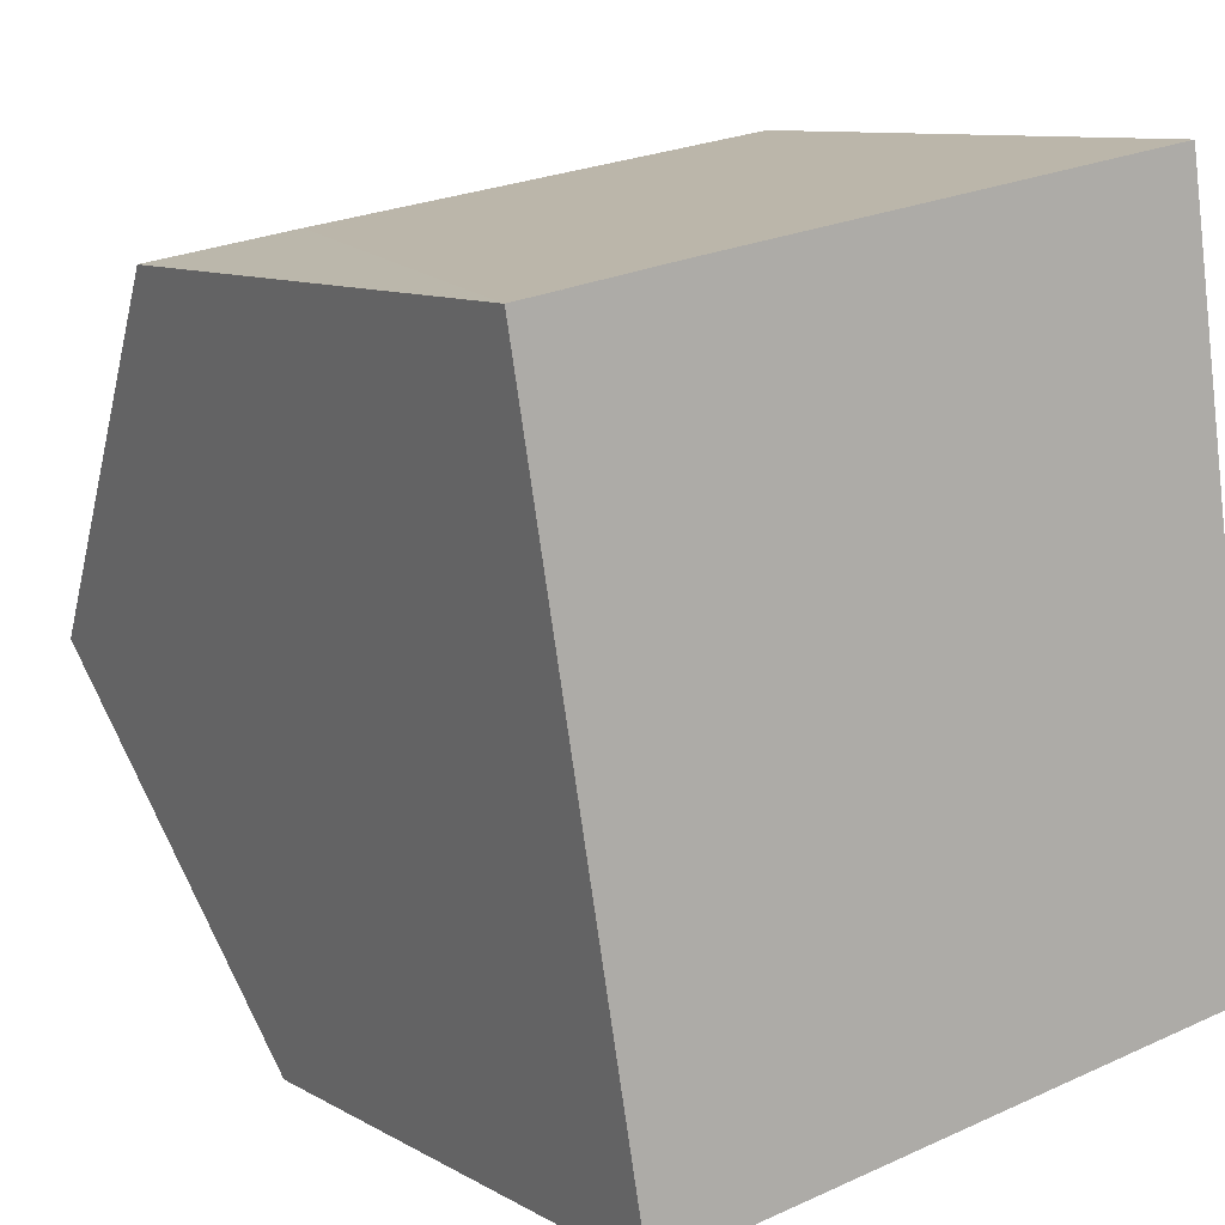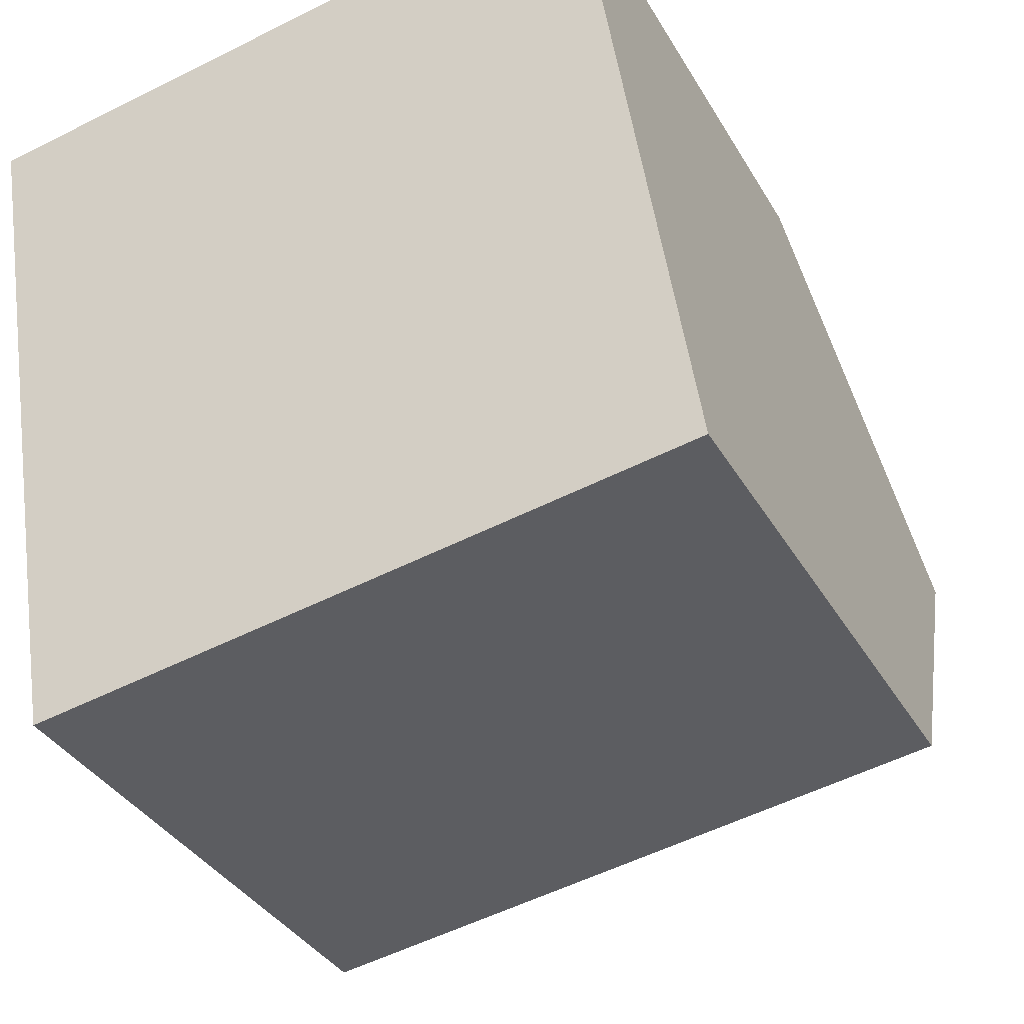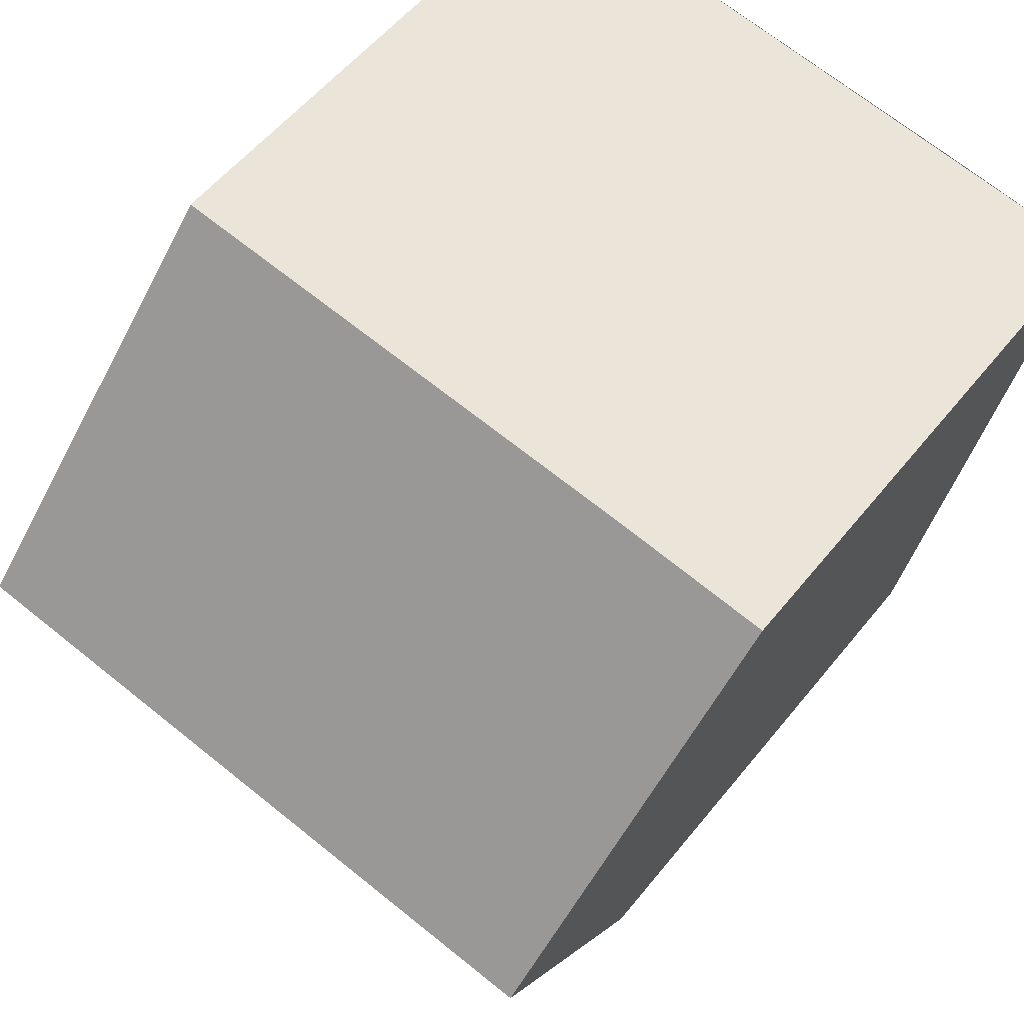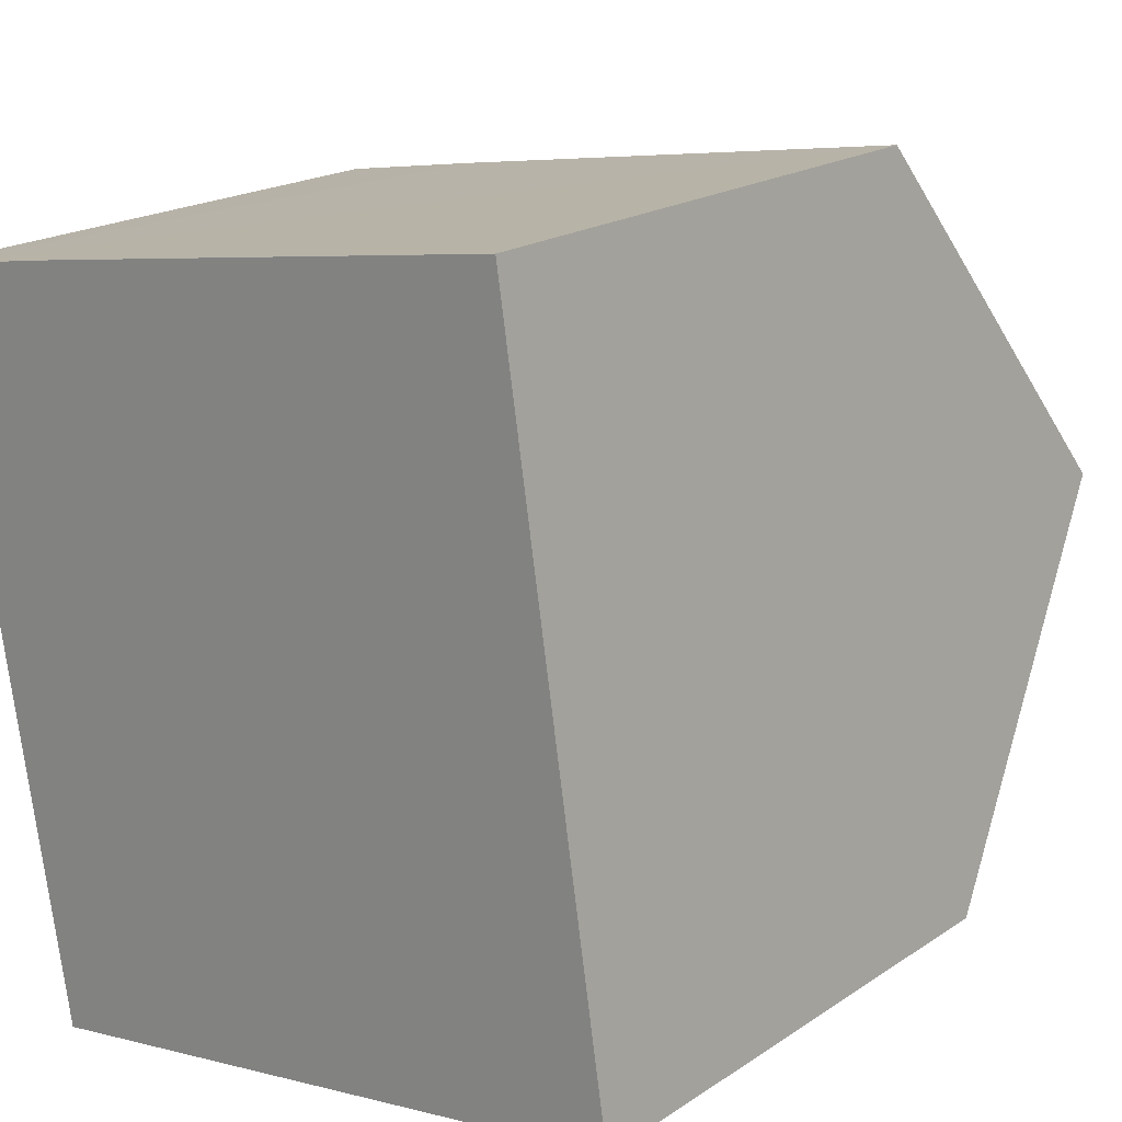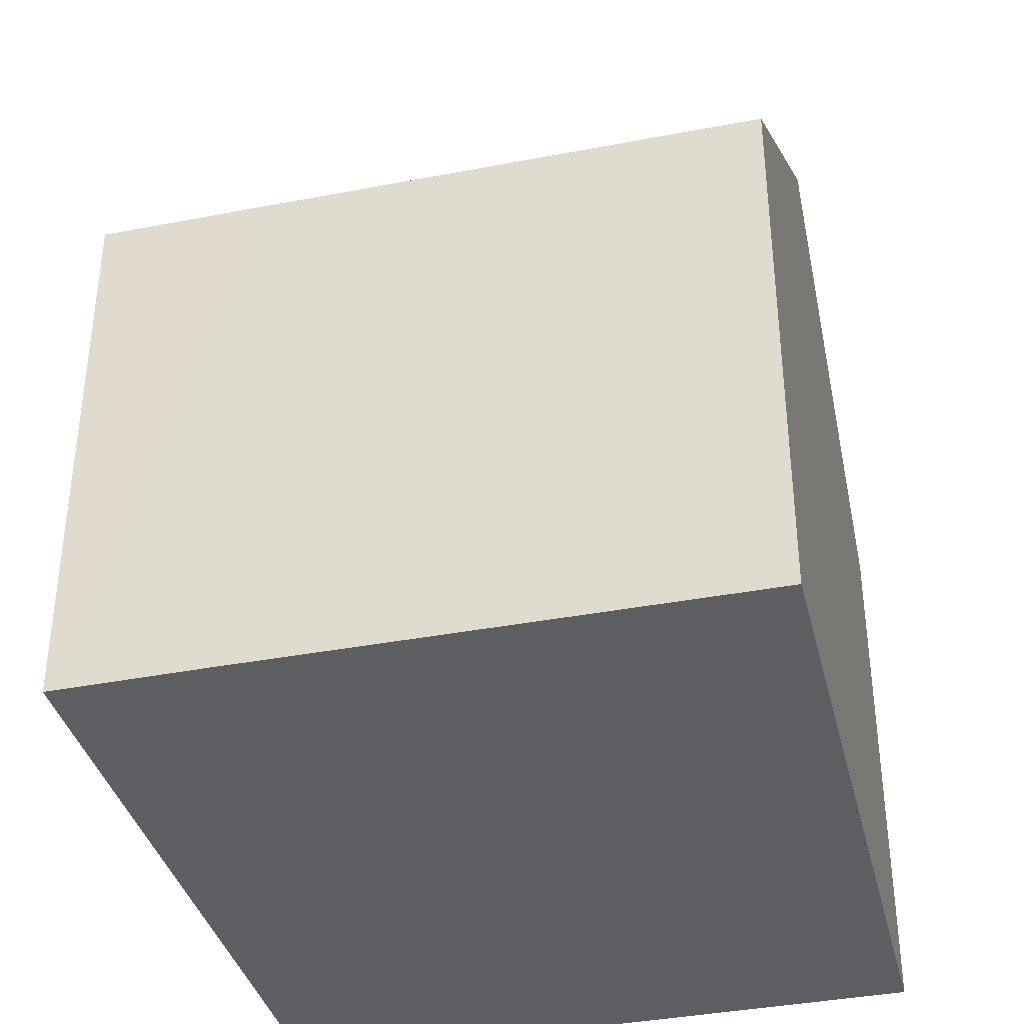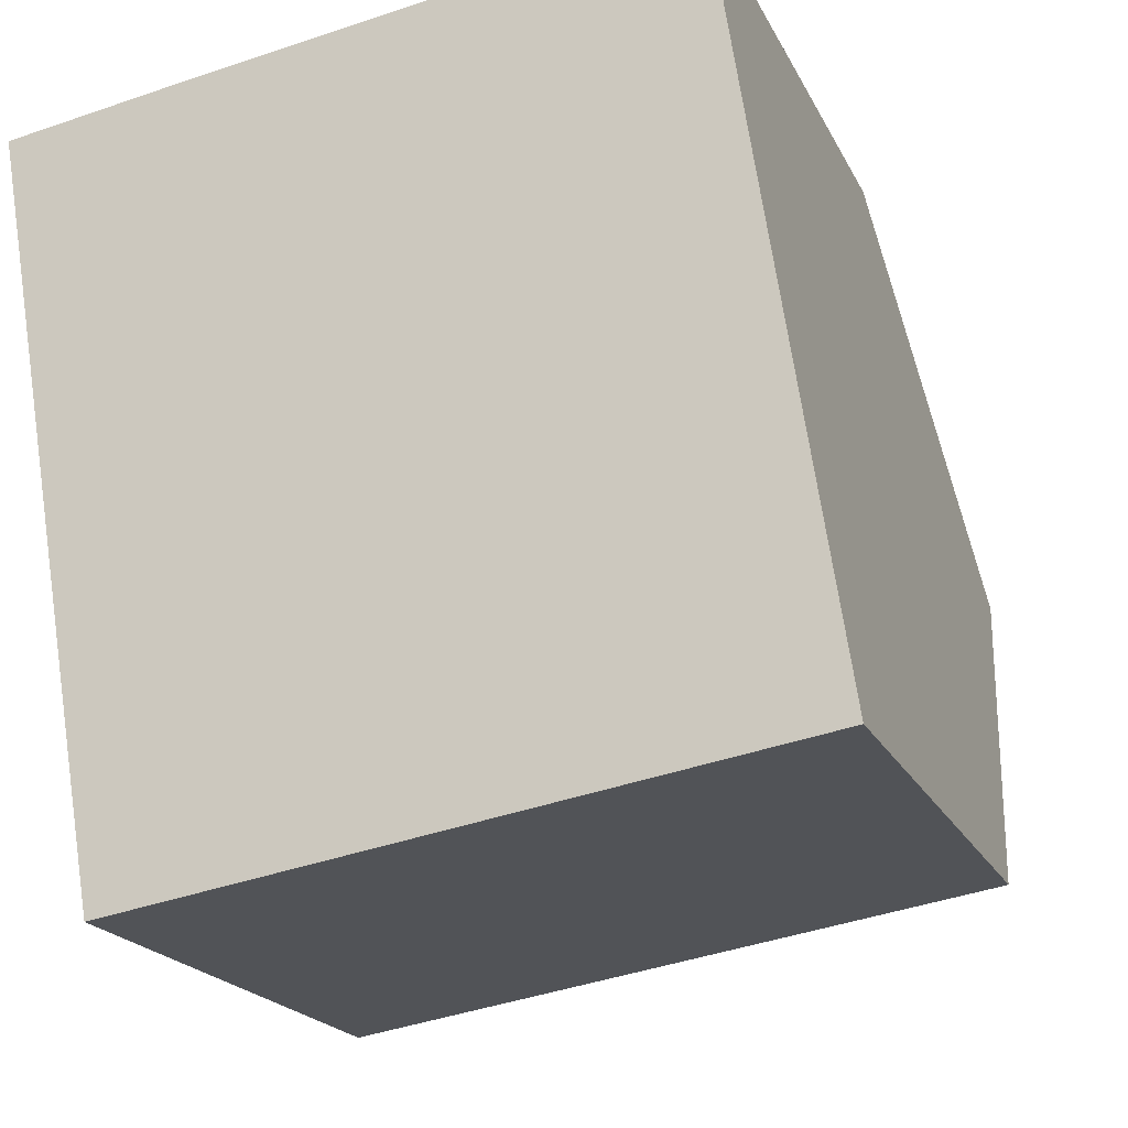
<metadata>
{"format":"obj","ext":"obj","renderer":"f3d","projection":"perspective","resolution":1024,"background":"white","views":[{"elev":9.8,"azim":-35.2,"up":"+Z"},{"elev":-35.6,"azim":26.4,"up":"+Z"},{"elev":55.1,"azim":-142.1,"up":"+Z"},{"elev":19.1,"azim":38.9,"up":"+Z"},{"elev":-38.1,"azim":4.8,"up":"+Y"},{"elev":-19.6,"azim":19.5,"up":"+Z"}]}
</metadata>
<code>
v  0.897 12.16 -5.286
v  9.598 8.071 1.509
v  10.4 12.16 -3.791
v  2.282 8.06 0.374
v  0.178 8.884 -1.05
v  0 8.071 4.942e-16
v  1.794 8.068 -10.57
v  11.21 8.076 -9.085
v  1.722 8.399 -10.15
v  1.794 6.475e-16 -10.57
v  0.178 6.429e-17 -1.05
v  0 0 0
v  1.722 6.214e-16 -10.15
v  0.897 3.237e-16 -5.286
v  9.598 -9.24e-17 1.509
v  2.282 -2.29e-17 0.374
v  11.21 5.563e-16 -9.085
v  10.4 2.321e-16 -3.791
g defaultobject
f 1 2 3
f 2 1 4
f 4 1 5
f 4 5 6
f 7 3 8
f 3 7 9
f 3 9 1
f 9 5 1
f 5 9 7
f 5 7 10
f 5 10 6
f 6 10 11
f 6 11 12
f 11 10 13
f 11 13 14
f 12 4 6
f 4 12 2
f 2 12 15
f 15 12 16
f 2 8 3
f 8 2 15
f 8 15 17
f 17 15 18
f 17 7 8
f 7 17 10
f 18 10 17
f 10 18 15
f 10 15 16
f 10 16 13
f 13 16 14
f 14 16 11
f 11 16 12

</code>
